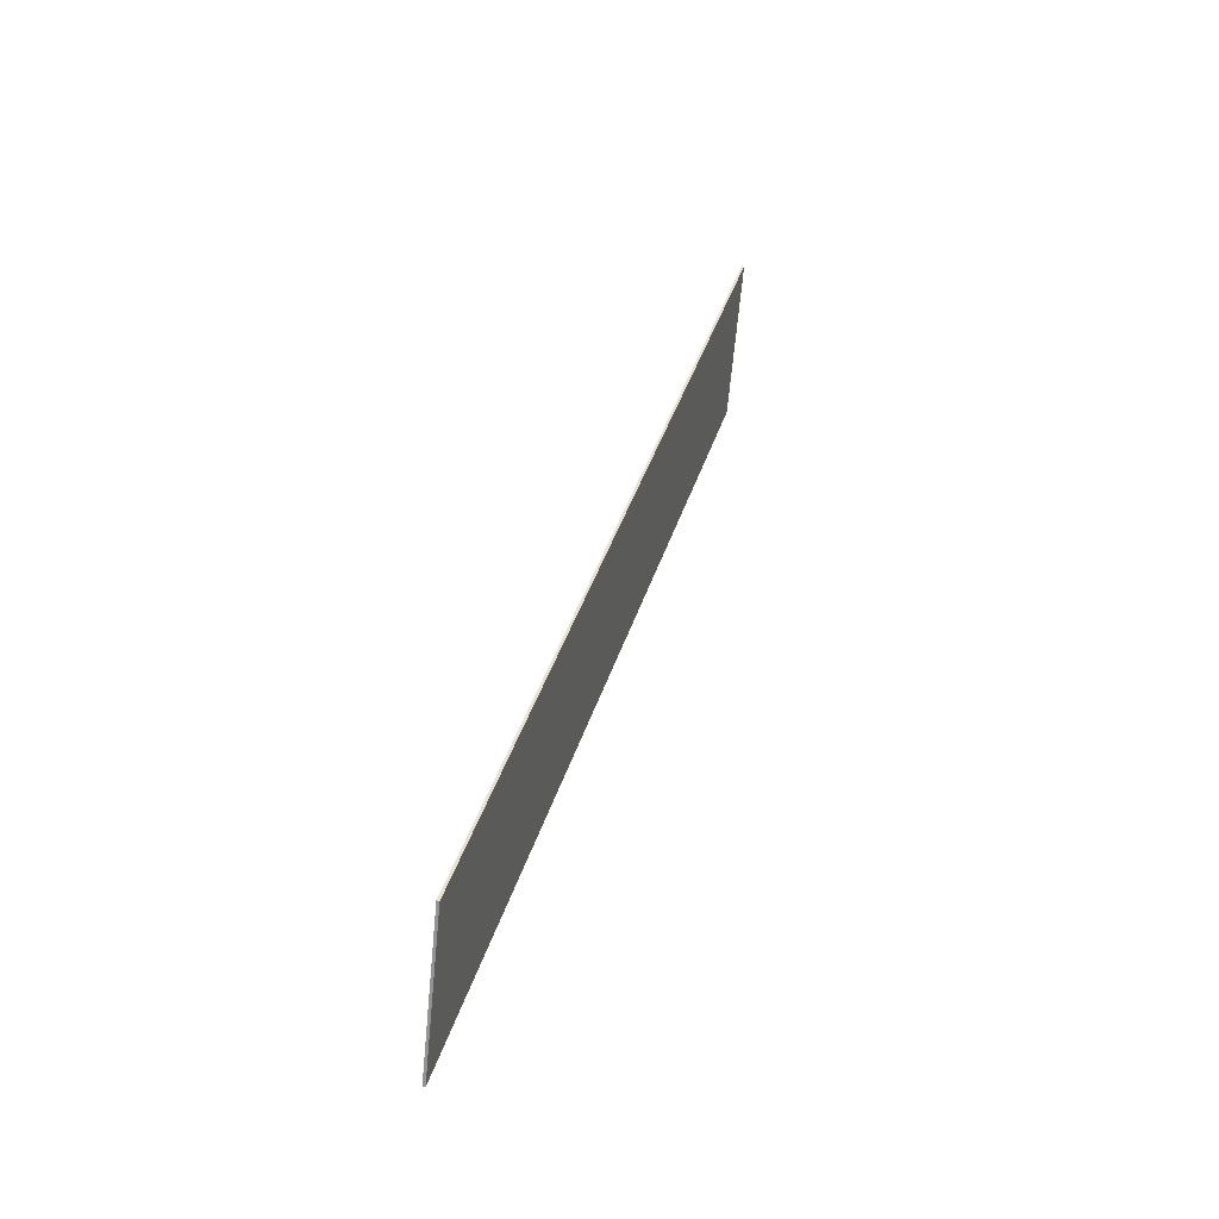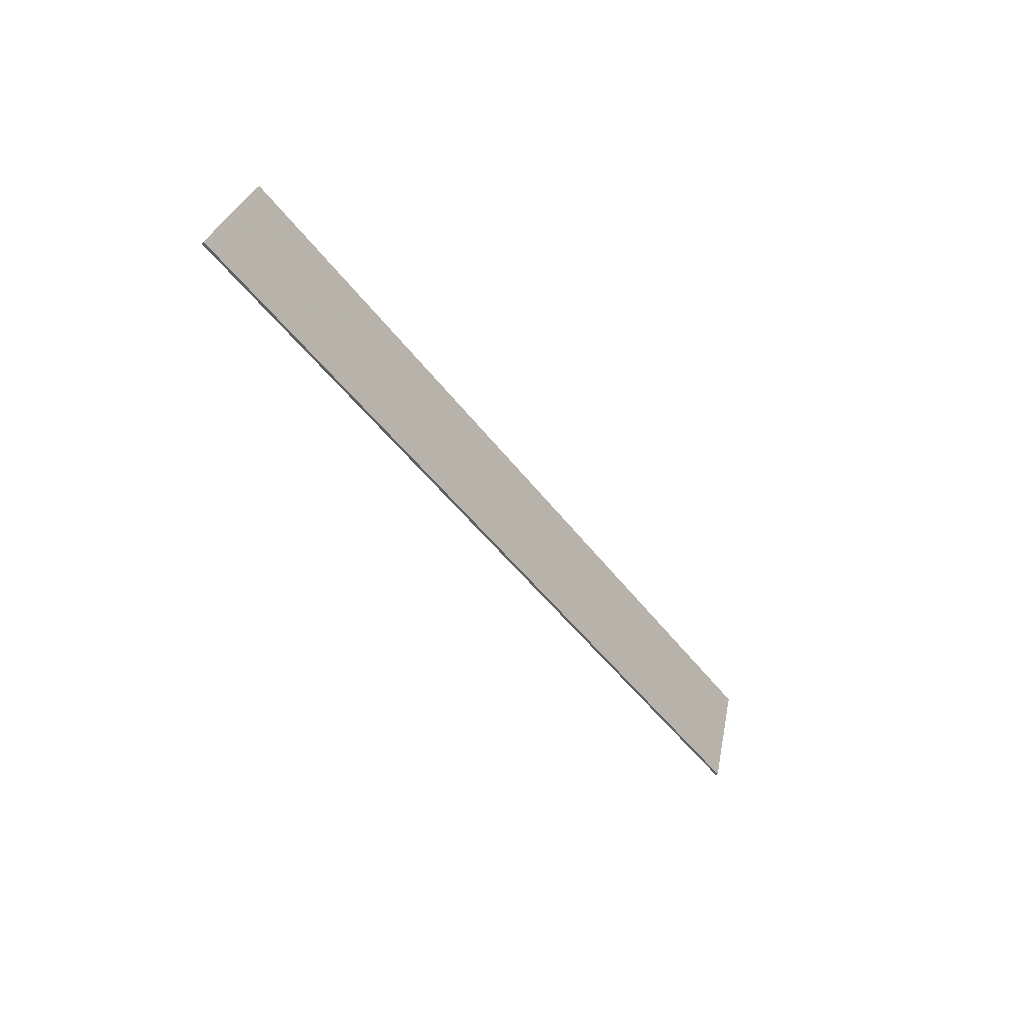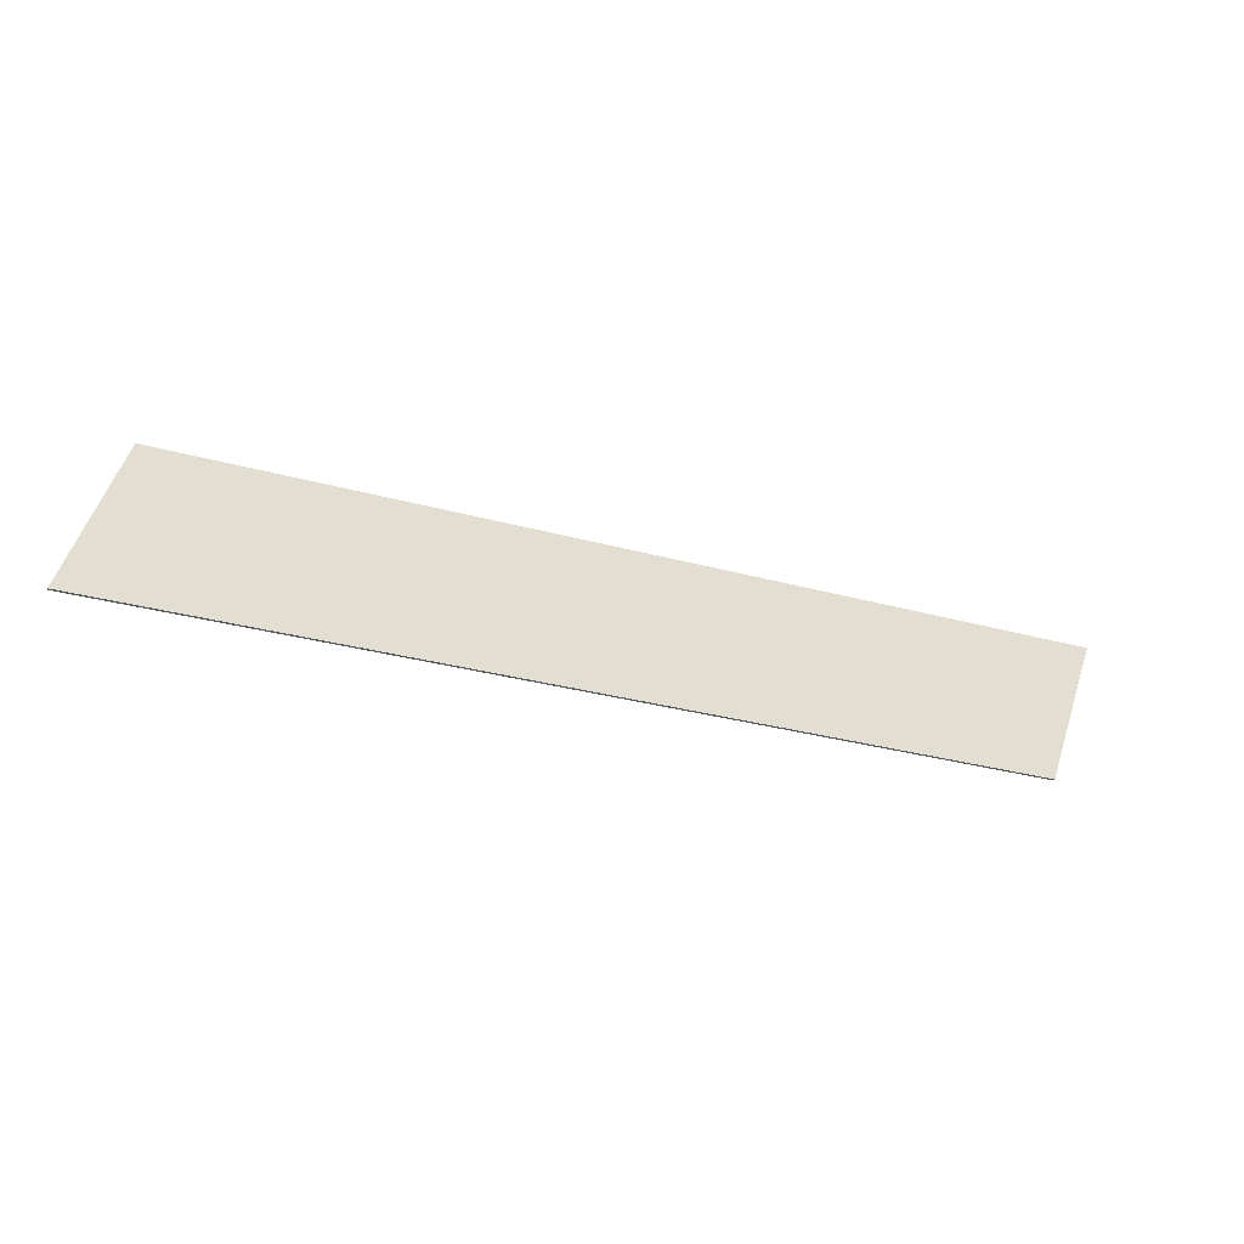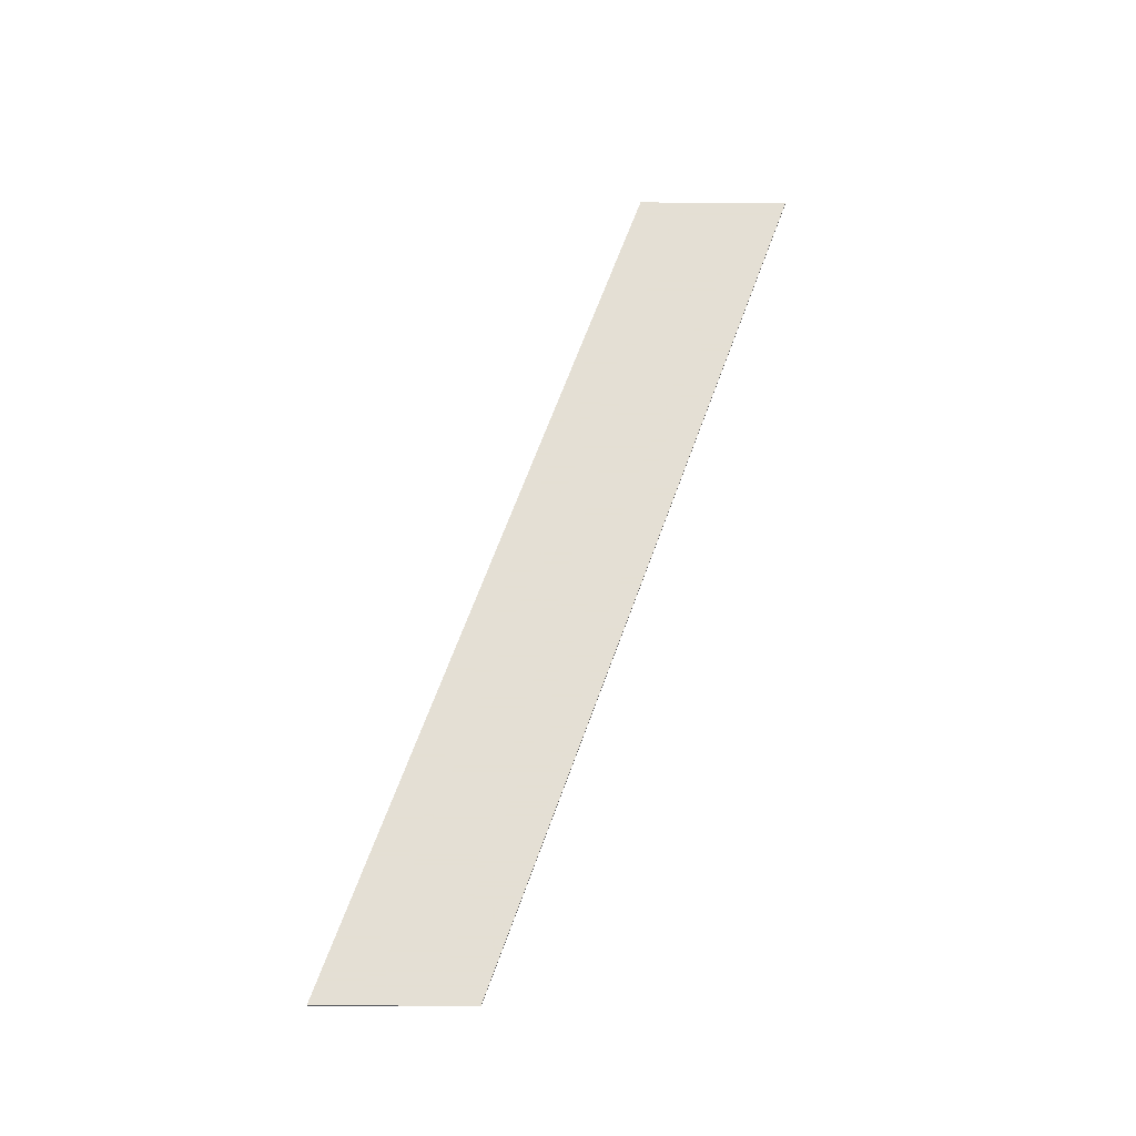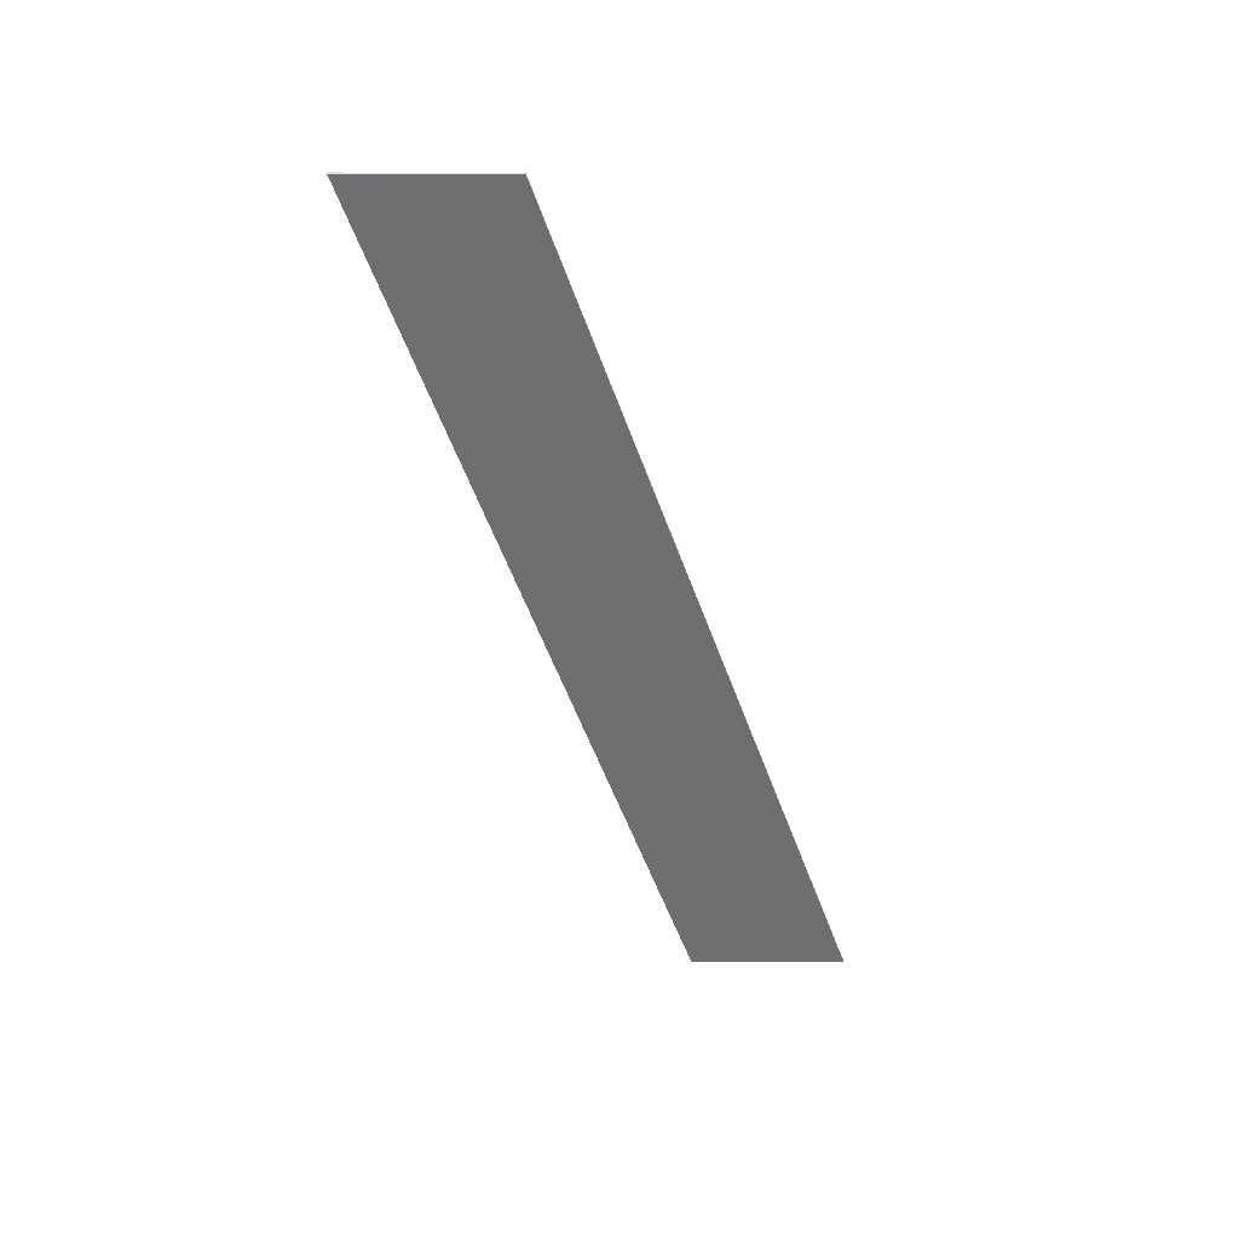
<metadata>
{"format":"obj","ext":"obj","renderer":"f3d","projection":"perspective","resolution":1024,"background":"white","views":[{"elev":39.8,"azim":-73.5,"up":"+Z"},{"elev":-45.0,"azim":-56.4,"up":"+Z"},{"elev":-28.5,"azim":-23.0,"up":"+Z"},{"elev":66.3,"azim":-70.0,"up":"+Y"},{"elev":-54.4,"azim":-70.6,"up":"+Y"}]}
</metadata>
<code>
v 2.229 -0.0125 0.15
v 2.3 -0.0125 0.35
v -2.05 -0.0125 0.35
v -2.121 -0.0125 0.15
v -2.229 -0.0125 -0.15
v 2.121 -0.0125 -0.15
v 2.229 -0.0125 0.15
v -2.121 -0.0125 0.15
v -2.229 -0.0125 -0.15
v -2.3 -0.0125 -0.35
v 2.05 -0.0125 -0.35
v 2.121 -0.0125 -0.15
v -2.3 -0.0125 -0.35
v -2.3 0 -0.35
v 2.05 0 -0.35
v 2.05 -0.0125 -0.35
v -2.3 -0.0125 -0.35
v -2.229 -0.0125 -0.15
v -2.229 0 -0.15
v -2.3 0 -0.35
v -2.229 -0.0125 -0.15
v -2.121 -0.0125 0.15
v -2.121 0 0.15
v -2.229 0 -0.15
v -2.121 -0.0125 0.15
v -2.05 -0.0125 0.35
v -2.05 0 0.35
v -2.121 0 0.15
v -2.05 -0.0125 0.35
v 2.3 -0.0125 0.35
v 2.3 0 0.35
v -2.05 0 0.35
v 2.3 -0.0125 0.35
v 2.229 -0.0125 0.15
v 2.229 0 0.15
v 2.3 0 0.35
v 2.229 -0.0125 0.15
v 2.121 -0.0125 -0.15
v 2.121 0 -0.15
v 2.229 0 0.15
v 2.121 -0.0125 -0.15
v 2.05 -0.0125 -0.35
v 2.05 0 -0.35
v 2.121 0 -0.15
v 2.05 0 -0.35
v -2.3 0 -0.35
v -2.229 0 -0.15
v 2.121 0 -0.15
v 2.121 0 -0.15
v -2.229 0 -0.15
v -2.121 0 0.15
v 2.229 0 0.15
v 2.229 0 0.15
v -2.121 0 0.15
v -2.05 0 0.35
v 2.3 0 0.35
g mesh4841476
f 1 2 3
f 3 4 1
f 5 6 7
f 7 8 5
f 9 10 11
f 11 12 9
f 13 14 15
f 15 16 13
f 17 18 19
f 19 20 17
f 21 22 23
f 23 24 21
f 25 26 27
f 27 28 25
f 29 30 31
f 31 32 29
f 33 34 35
f 35 36 33
f 37 38 39
f 39 40 37
f 41 42 43
f 43 44 41
f 45 46 47
f 47 48 45
f 49 50 51
f 51 52 49
f 53 54 55
f 55 56 53

</code>
